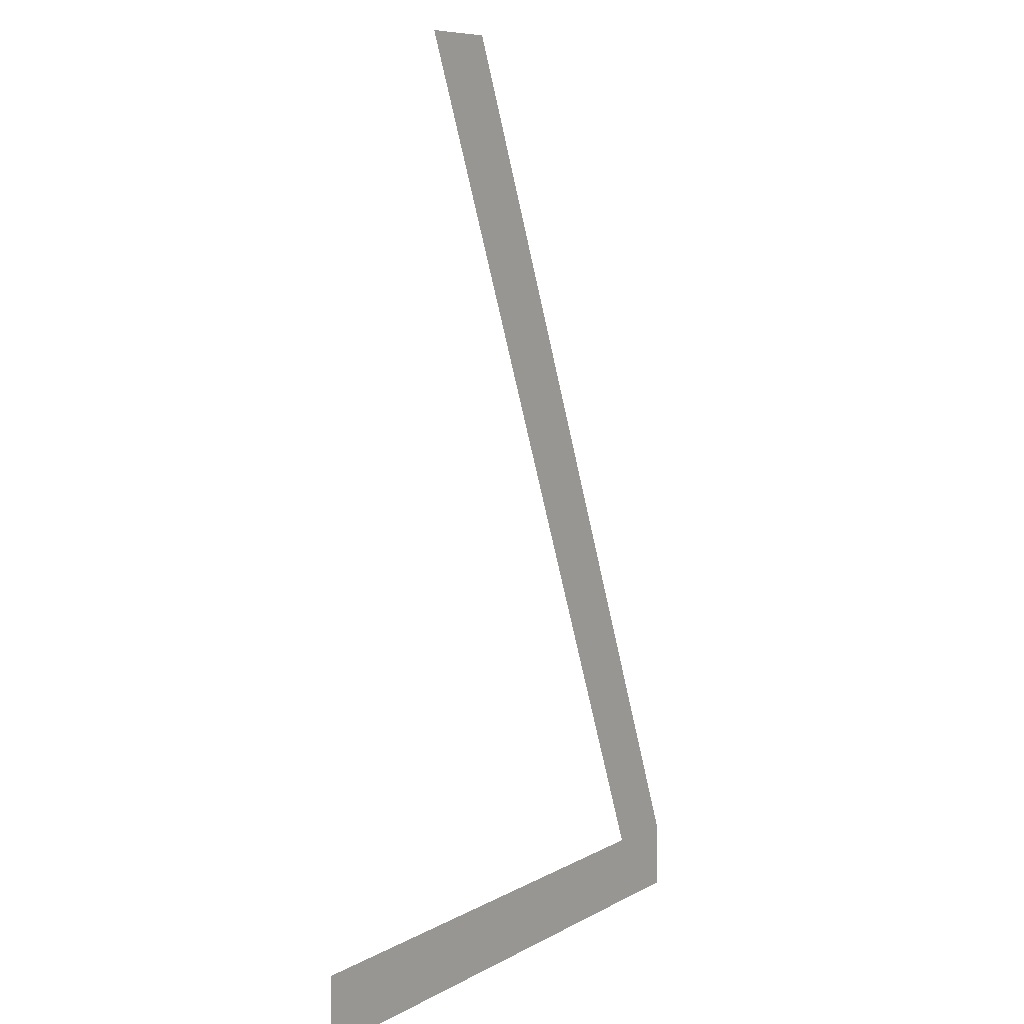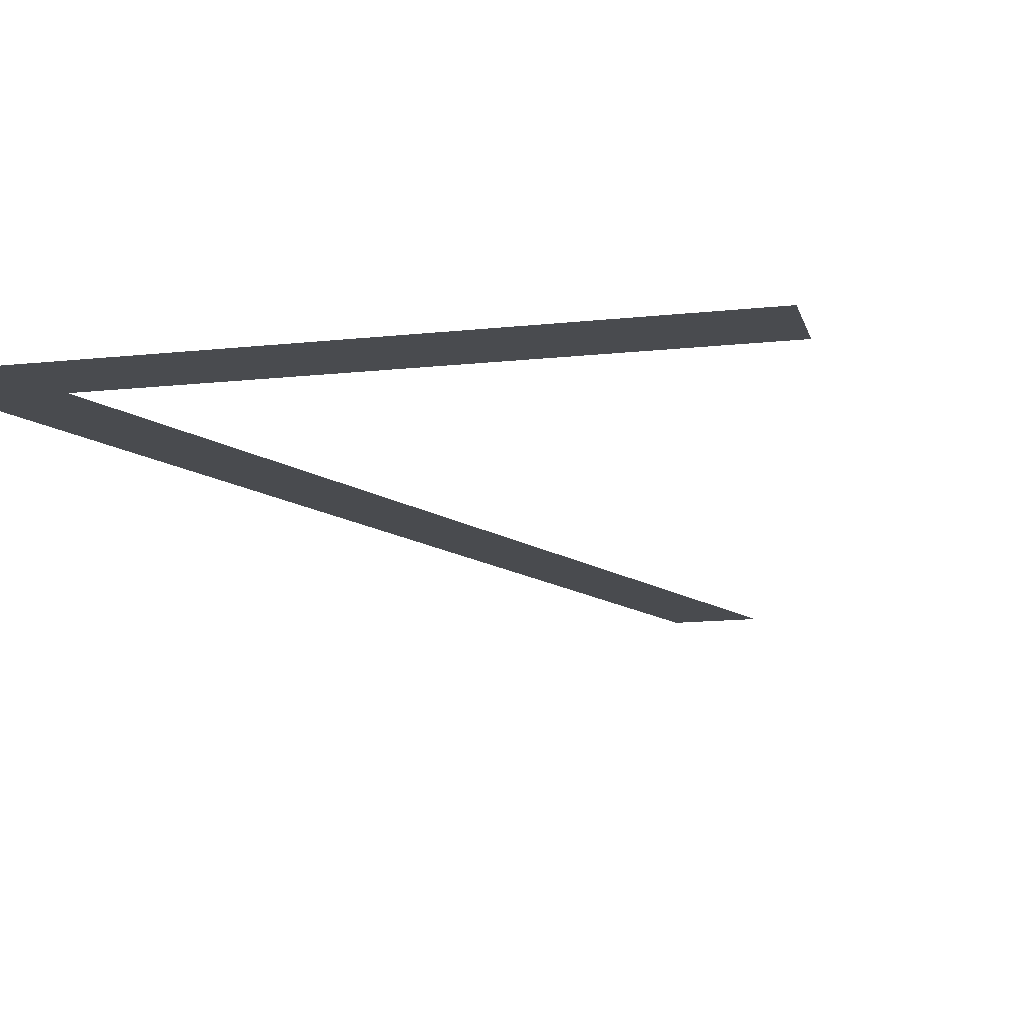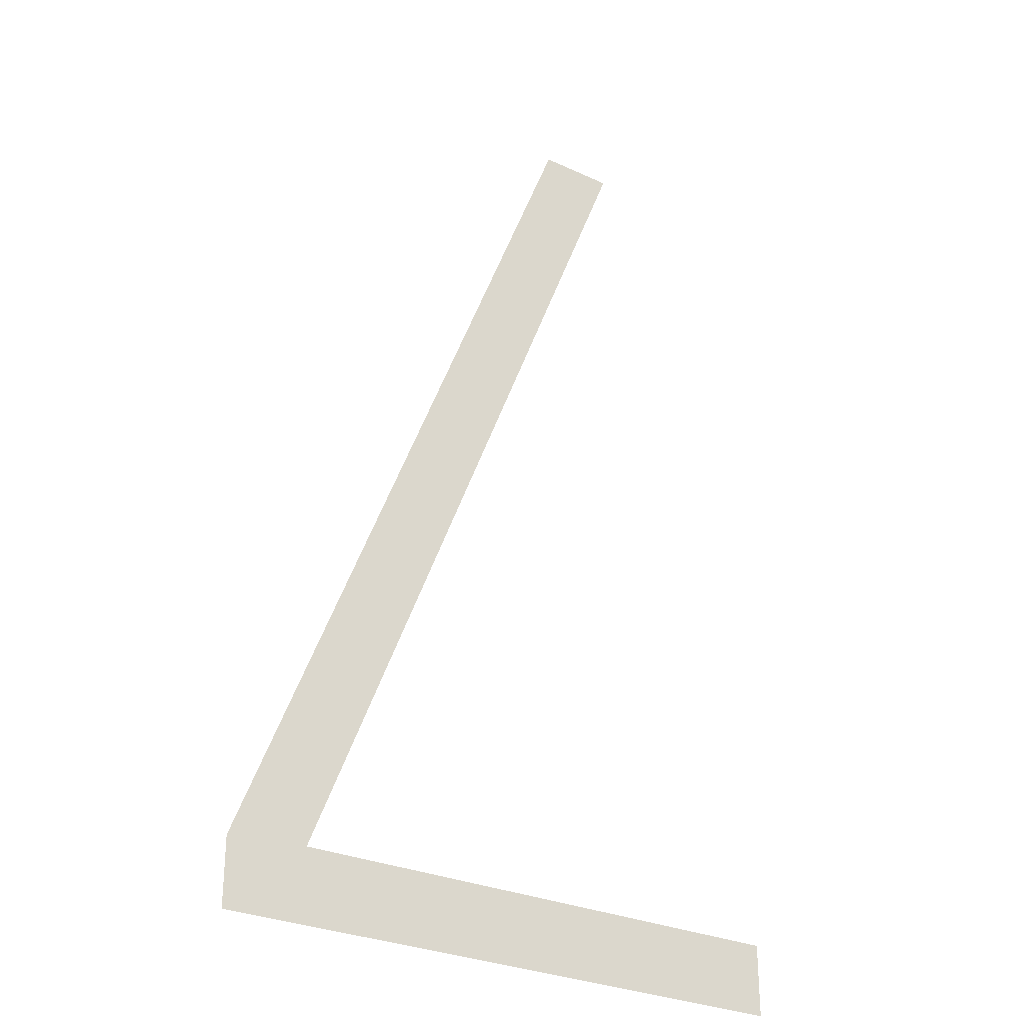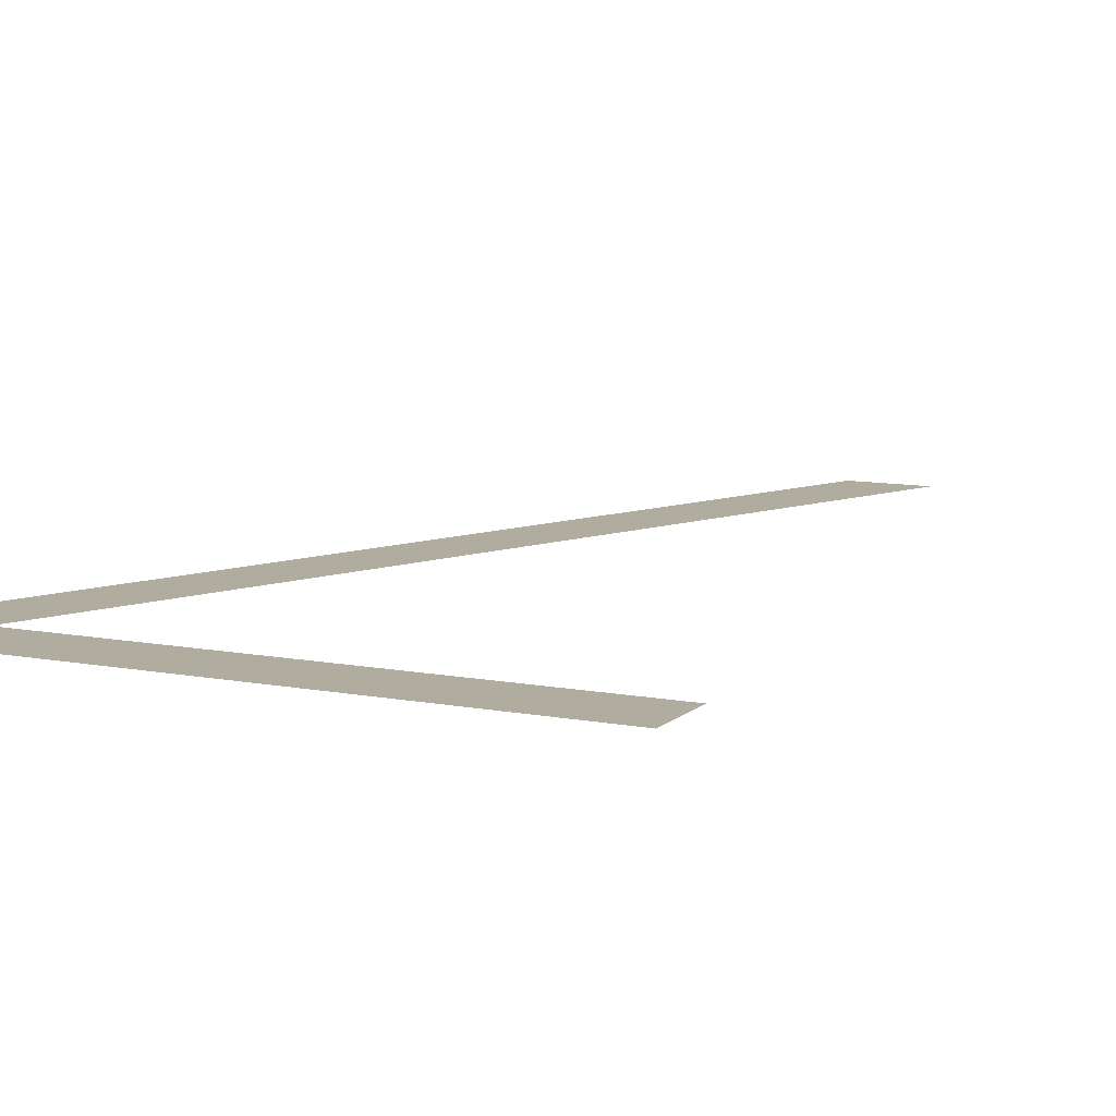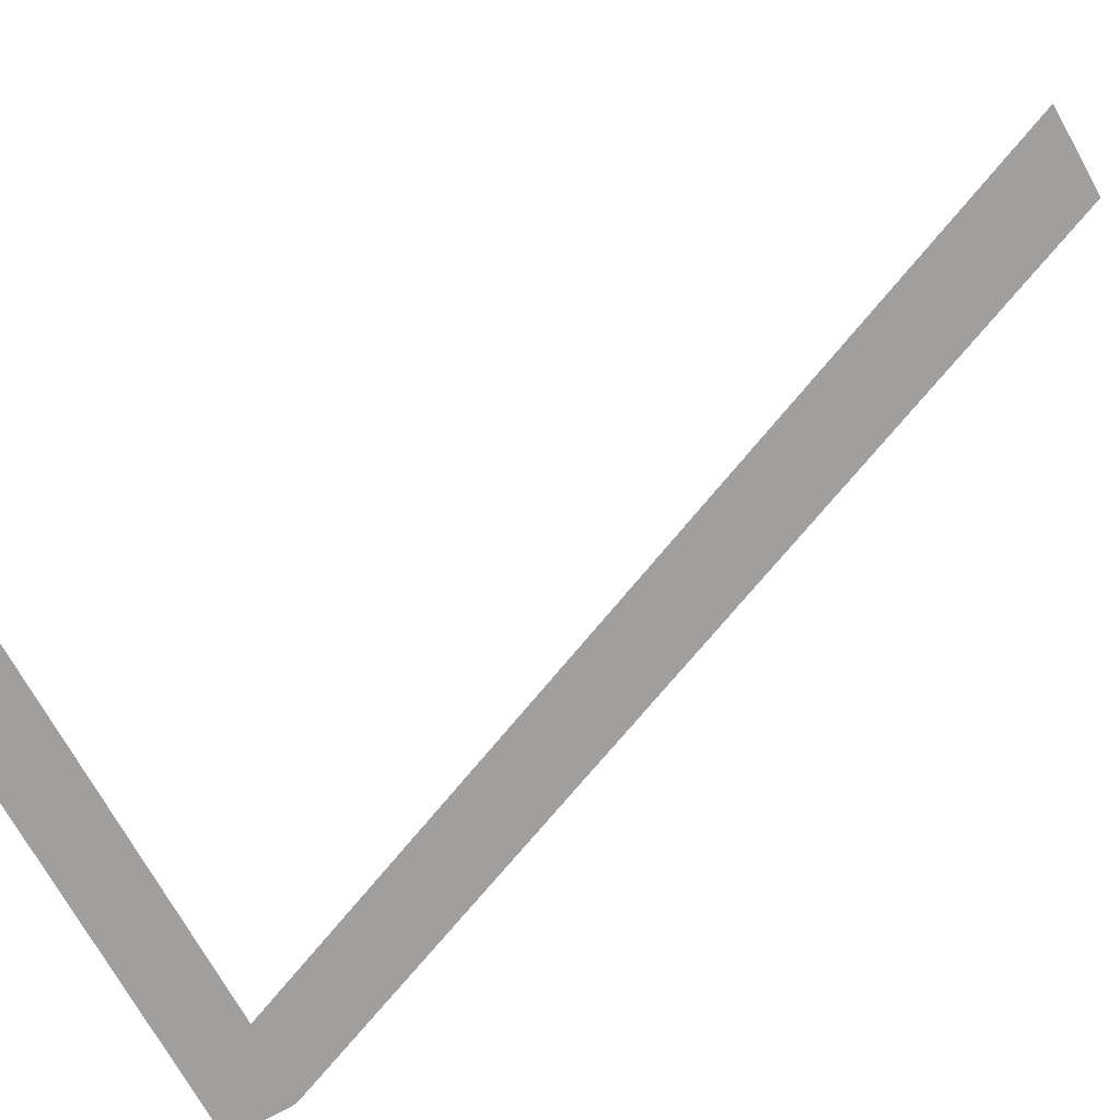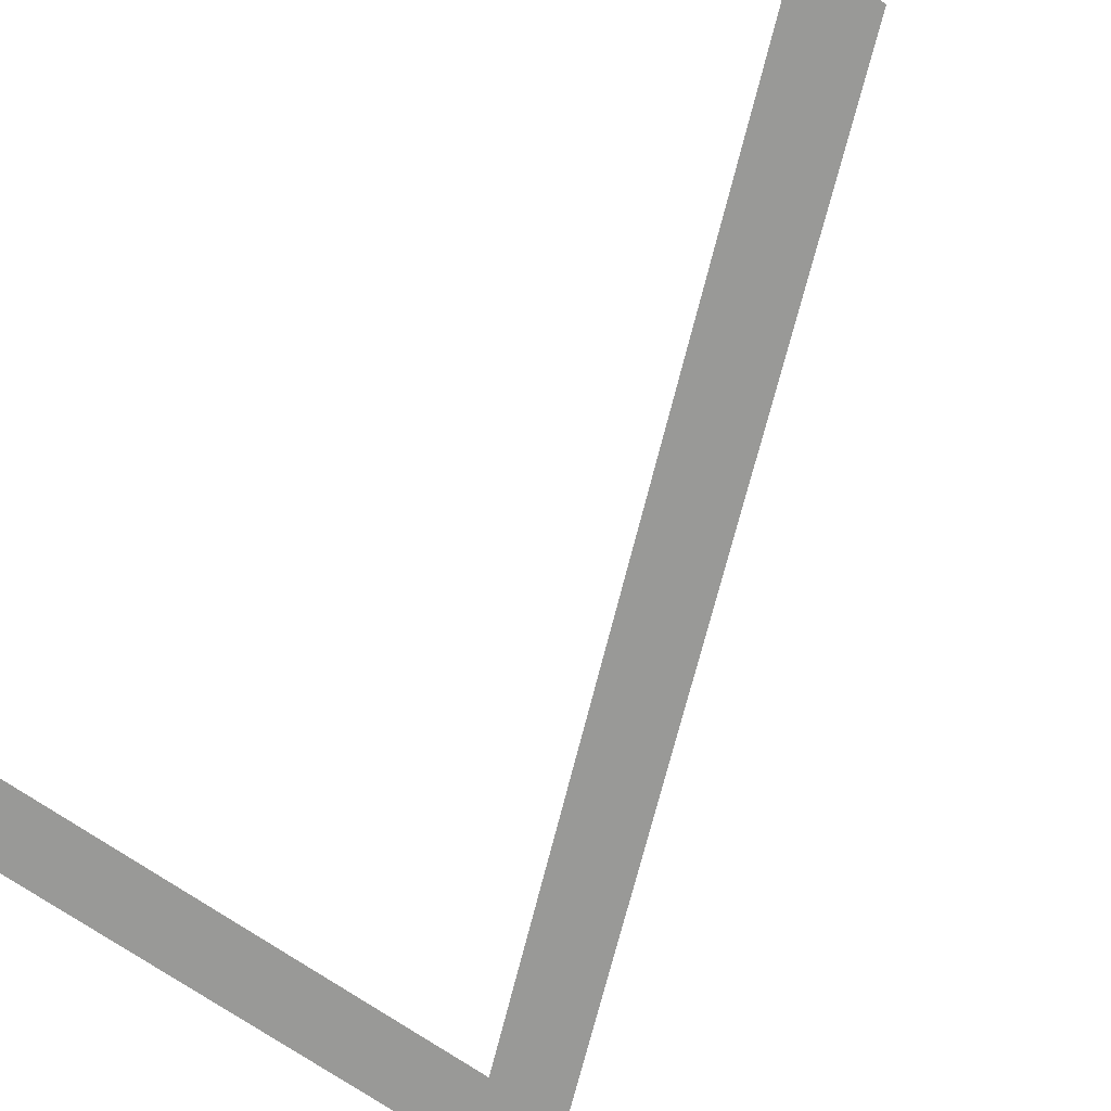
<metadata>
{"format":"obj","ext":"obj","renderer":"f3d","projection":"perspective","resolution":1024,"background":"white","views":[{"elev":8.3,"azim":-55.4,"up":"+Z"},{"elev":-14.1,"azim":-166.3,"up":"+Y"},{"elev":-28.5,"azim":145.3,"up":"+Z"},{"elev":9.9,"azim":-153.4,"up":"+Y"},{"elev":-71.5,"azim":-60.9,"up":"+Y"},{"elev":-68.8,"azim":-35.4,"up":"+Y"}]}
</metadata>
<code>
o mesh129/mesh129-geometry#mesh129-geometry
v -0.02754 -0.1557 -0.01028
v -0.04238 -0.1557 -0.00852
v -0.04238 -0.1557 -0.01028
v -0.0295 -0.1557 -0.00852
v -0.02754 -0.1557 -0.008649
v -0.03623 -0.1557 0.01327
v -0.03816 -0.1557 0.01327
f 1 2 3
f 2 1 4
f 3 2 1
f 4 1 2
f 5 4 1
f 1 4 5
f 6 4 5
f 5 4 6
f 4 6 7
f 7 6 4

</code>
